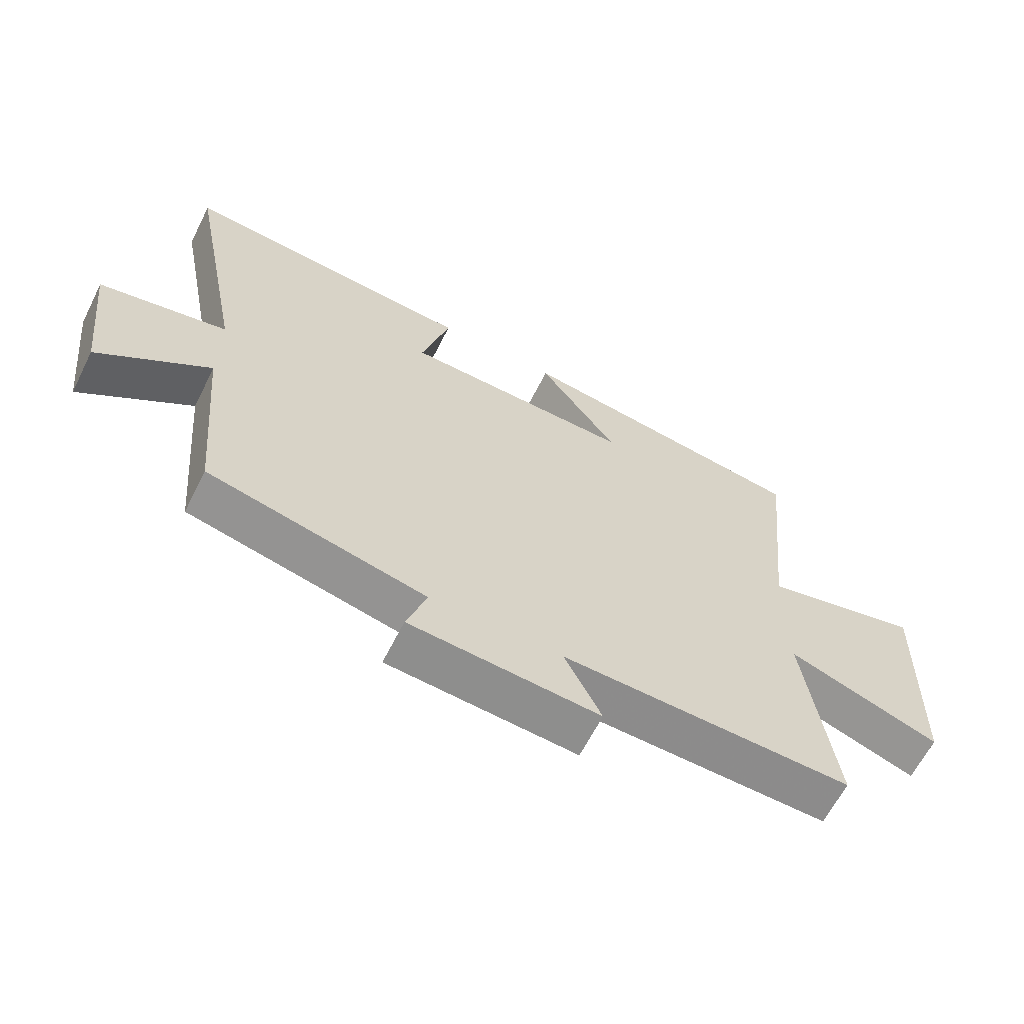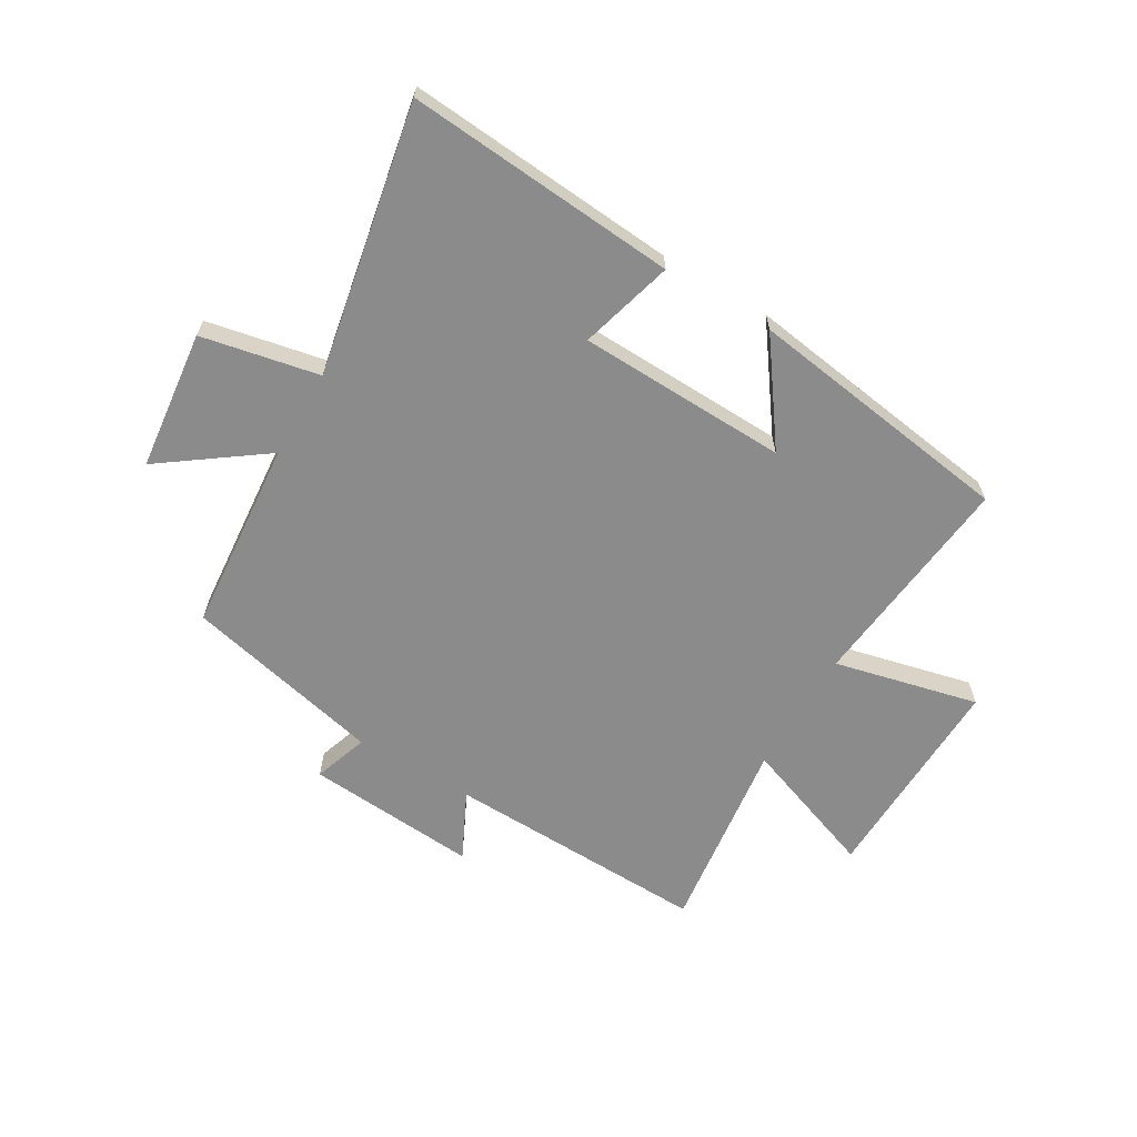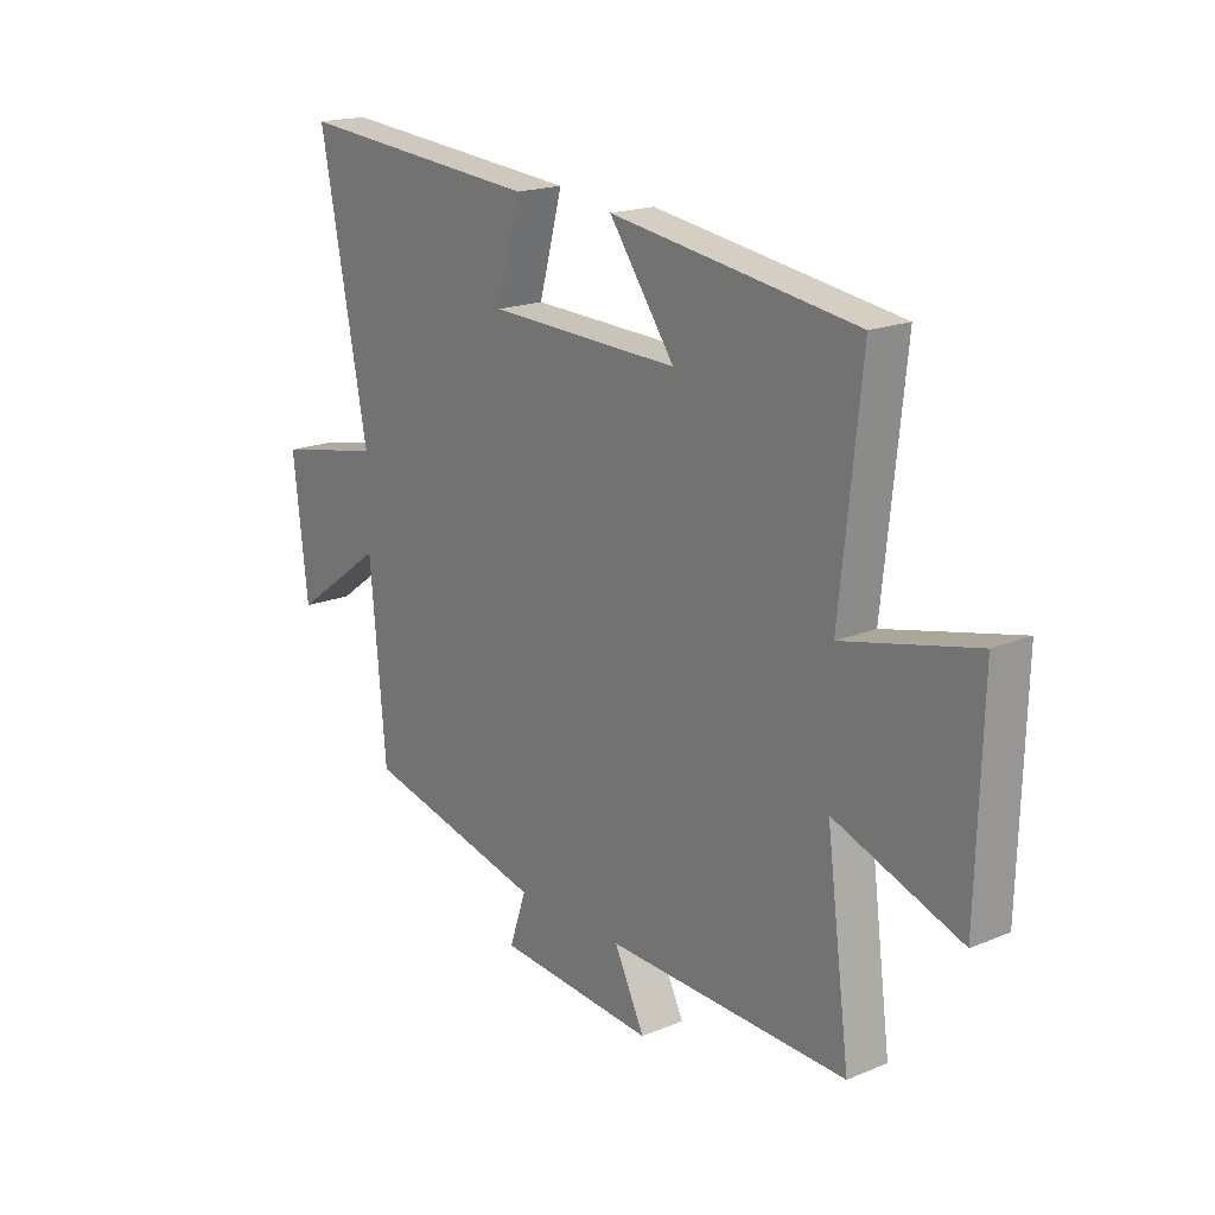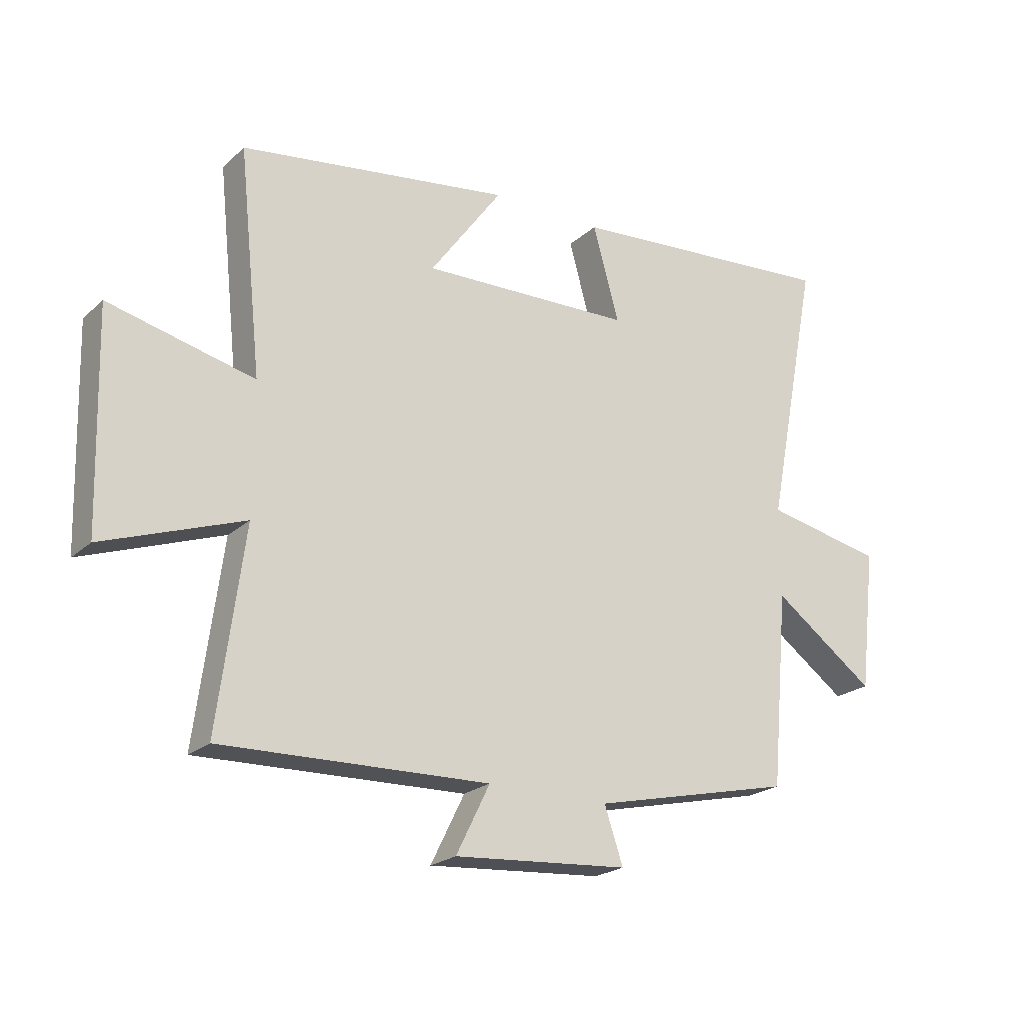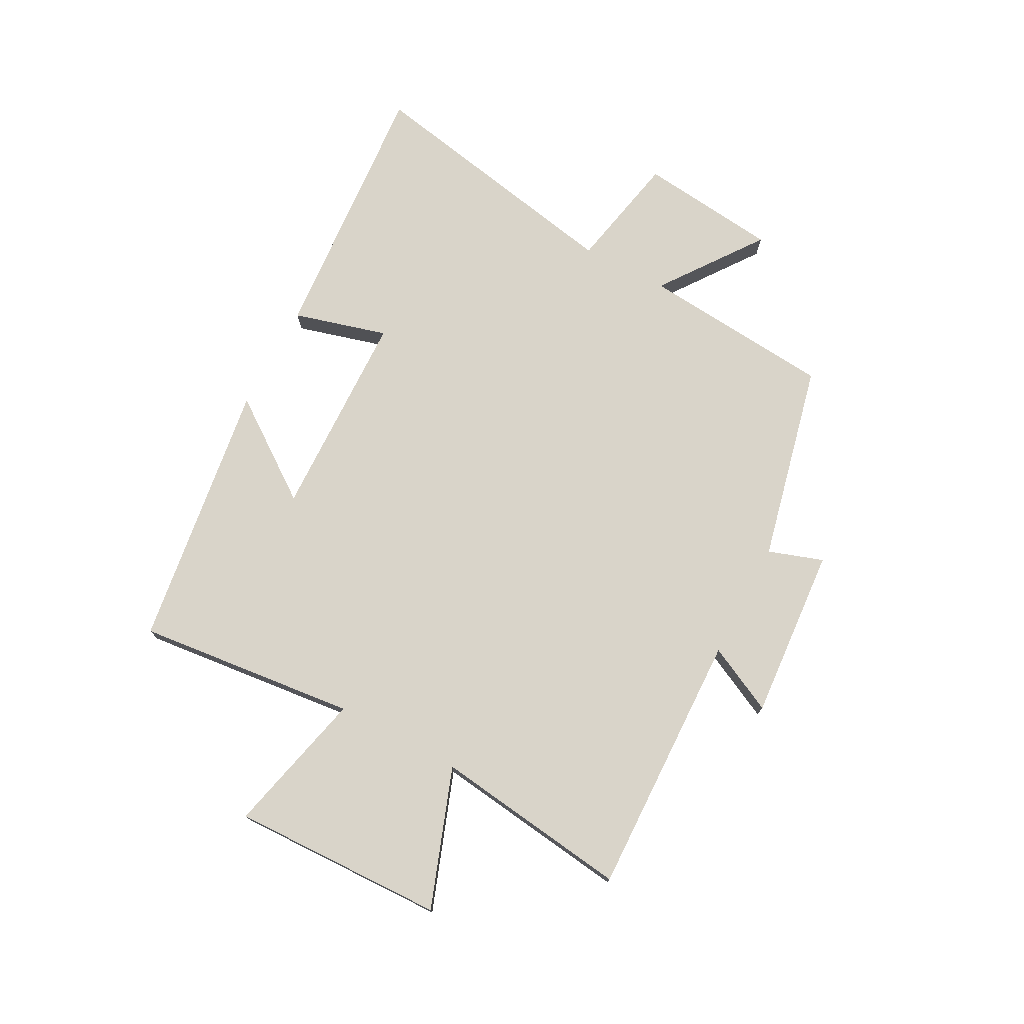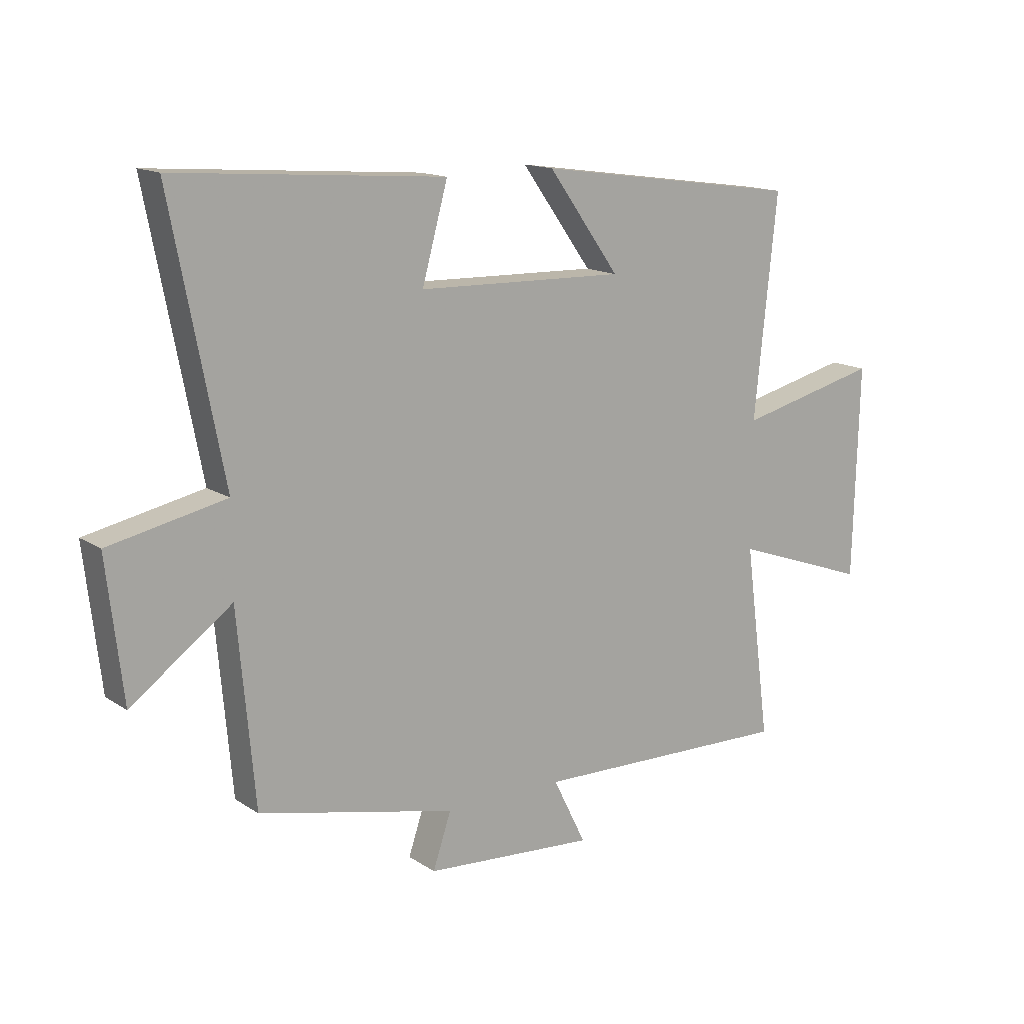
<metadata>
{"format":"obj","ext":"obj","renderer":"f3d","projection":"perspective","resolution":1024,"background":"white","views":[{"elev":-63.5,"azim":-26.7,"up":"+Z"},{"elev":-63.9,"azim":-30.7,"up":"+Y"},{"elev":18.7,"azim":51.7,"up":"+Z"},{"elev":-22.0,"azim":146.3,"up":"+Z"},{"elev":74.9,"azim":117.9,"up":"+Y"},{"elev":14.7,"azim":-36.1,"up":"+Z"}]}
</metadata>
<code>
v -0.591 0.07 0.536
v -0.121 0.07 0.5
v -0.166 0.07 0.337
v 0.198 0.07 0.327
v 0.073 0.07 0.5
v 0.54 0.07 0.434
v 0.5 0.07 0.052
v 0.75 0.07 0.112
v 0.74 0.07 -0.258
v 0.5 0.07 -0.172
v 0.545 0.07 -0.512
v 0.086 0.07 -0.5
v 0.144 0.07 -0.617
v -0.156 0.07 -0.595
v -0.124 0.07 -0.5
v -0.47 0.07 -0.421
v -0.5 0.07 -0.087
v -0.676 0.07 -0.215
v -0.704 0.07 0.027
v -0.5 0.07 0.069
v -0.591 0 0.536
v -0.121 0 0.5
v -0.166 0 0.337
v 0.198 0 0.327
v 0.073 0 0.5
v 0.54 0 0.434
v 0.5 0 0.052
v 0.75 0 0.112
v 0.74 0 -0.258
v 0.5 0 -0.172
v 0.545 0 -0.512
v 0.086 0 -0.5
v 0.144 0 -0.617
v -0.156 0 -0.595
v -0.124 0 -0.5
v -0.47 0 -0.421
v -0.5 0 -0.087
v -0.676 0 -0.215
v -0.704 0 0.027
v -0.5 0 0.069
f 17 18 19 20
f 15 16 17 20
f 15 20 1
f 12 13 14 15
f 12 15 1
f 10 11 12 1
f 7 8 9 10
f 4 5 6 7
f 3 4 7 10
f 1 2 3
f 1 3 10
f 40 39 38 37
f 40 37 36 35
f 21 40 35
f 35 34 33 32
f 21 35 32
f 21 32 31 30
f 30 29 28 27
f 27 26 25 24
f 30 27 24 23
f 23 22 21
f 30 23 21
f 1 21 22 2
f 2 22 23 3
f 3 23 24 4
f 4 24 25 5
f 5 25 26 6
f 6 26 27 7
f 7 27 28 8
f 8 28 29 9
f 9 29 30 10
f 10 30 31 11
f 11 31 32 12
f 12 32 33 13
f 13 33 34 14
f 14 34 35 15
f 15 35 36 16
f 16 36 37 17
f 17 37 38 18
f 18 38 39 19
f 19 39 40 20
f 20 40 21 1

</code>
